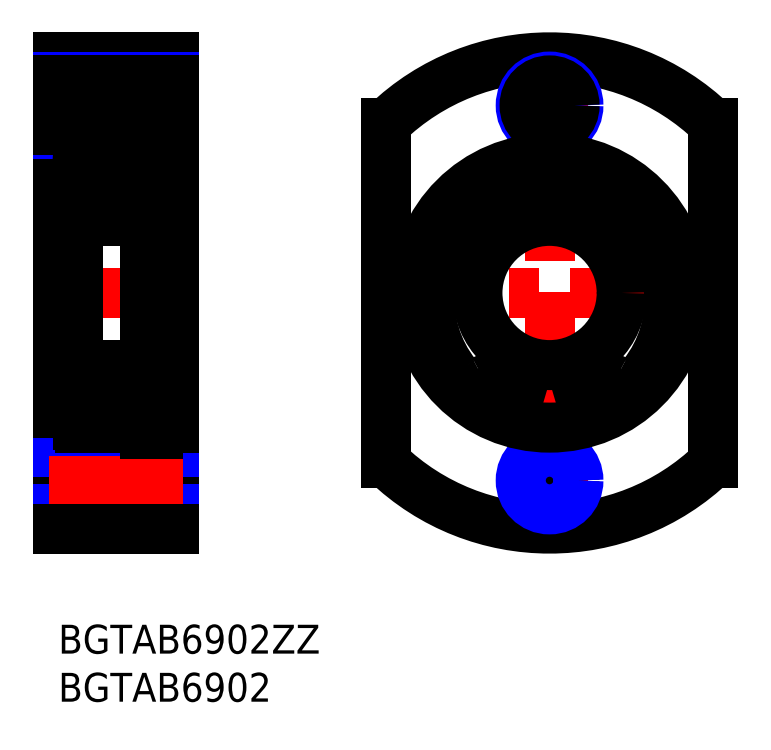
<metadata>
{"format":"dxf","ext":"dxf","renderer":"ezdxf+matplotlib","layout":"modelspace","background":"white","min_lineweight":24,"dpi":150}
</metadata>
<code>
0
SECTION
2
ENTITIES
0
INSERT
8
MSM_CONTINUOUS
2
*U4
10
0
20
0
30
0
0
INSERT
8
MSM_CONTINUOUS
2
*U5
10
0
20
0
30
0
0
LINE
8
MSM_CENTER
10
-1
20
34.5
30
0
11
13
21
34.5
31
0
0
LINE
8
MSM_CENTER
10
51.08
20
60
30
0
11
51.08
21
9
31
0
0
LINE
8
MSM_CENTER
10
69.08
20
34.5
30
0
11
33.08
21
34.5
31
0
0
LINE
8
MSM_CONTINUOUS
10
34.08
20
16.86
30
0
11
34.08
21
52.14
31
0
0
LINE
8
MSM_CONTINUOUS
10
68.08
20
16.86
30
0
11
68.08
21
52.14
31
0
0
ARC
8
MSM_CONTINUOUS
10
51.08
20
34.5
30
0
40
24.5
50
226.1
51
313.9
0
ARC
8
MSM_CONTINUOUS
10
51.08
20
34.5
30
0
40
24.5
50
46.06
51
133.9
0
LINE
8
MSM_CENTER
10
55.08
20
15
30
0
11
47.08
21
15
31
0
0
LINE
8
MSM_CENTER
10
55.08
20
54
30
0
11
47.08
21
54
31
0
0
LINE
8
MSM_CONTINUOUS
10
0
20
59
30
0
11
12
21
59
31
0
0
LINE
8
MSM_CONTINUOUS
10
0
20
47
30
0
11
2
21
47
31
0
0
LINE
8
MSM_CONTINUOUS
10
12
20
10
30
0
11
12
21
59
31
0
0
LINE
8
MSM_CONTINUOUS
10
0
20
10
30
0
11
0
21
59
31
0
0
CIRCLE
8
MSM_NARROW
10
51.08
20
54
30
0
40
3
0
LINE
8
MSM_CENTER
10
13
20
54
30
0
11
-1
21
54
31
0
0
LINE
8
MSM_NARROW
10
12
20
57
30
0
11
0
21
57
31
0
0
LINE
8
MSM_NARROW
10
12
20
51
30
0
11
0
21
51
31
0
0
LINE
8
MSM_CONTINUOUS
10
12
20
56.6
30
0
11
0
21
56.6
31
0
0
LINE
8
MSM_CONTINUOUS
10
12
20
51.4
30
0
11
0
21
51.4
31
0
0
CIRCLE
8
MSM_CONTINUOUS
10
51.08
20
54
30
0
40
2.6
0
CIRCLE
8
MSM_CONTINUOUS
10
51.08
20
15
30
0
40
2.6
0
CIRCLE
8
MSM_NARROW
10
51.08
20
15
30
0
40
3
0
LINE
8
MSM_CONTINUOUS
10
12
20
17.6
30
0
11
0
21
17.6
31
0
0
LINE
8
MSM_CONTINUOUS
10
12
20
12.4
30
0
11
0
21
12.4
31
0
0
LINE
8
MSM_NARROW
10
12
20
18
30
0
11
0
21
18
31
0
0
LINE
8
MSM_NARROW
10
12
20
12
30
0
11
0
21
12
31
0
0
LINE
8
MSM_CENTER
10
13
20
15
30
0
11
-1
21
15
31
0
0
LINE
8
MSM_CONTINUOUS
10
0
20
22
30
0
11
2
21
22
31
0
0
LINE
8
MSM_CONTINUOUS
10
0
20
10
30
0
11
12
21
10
31
0
0
CIRCLE
8
MSM_CONTINUOUS
10
51.08
20
34.5
30
0
40
7.5
0
LINE
8
MSM_CONTINUOUS
10
2
20
20.8
30
0
11
2
21
48.2
31
0
0
LINE
8
MSM_CONTINUOUS
10
2.981
20
22.55
30
0
11
2.331
21
22.93
31
0
0
LINE
8
MSM_CONTINUOUS
10
3.181
20
22.67
30
0
11
2.531
21
23.04
31
0
0
CIRCLE
8
MSM_CONTINUOUS
10
5.5
20
23.75
30
0
40
1.75
0
LINE
8
MSM_CONTINUOUS
10
7.819
20
22.67
30
0
11
8.469
21
23.04
31
0
0
LINE
8
MSM_CONTINUOUS
10
8.019
20
22.55
30
0
11
8.669
21
22.93
31
0
0
LINE
8
MSM_CONTINUOUS
10
4.139
20
22.65
30
0
11
3.303
21
22.65
31
0
0
LINE
8
MSM_CONTINUOUS
10
2.1
20
21.95
30
0
11
2.46
21
21.95
31
0
0
ARC
8
MSM_CONTINUOUS
10
2.1
20
21.85
30
0
40
0.1
50
90
51
180
0
ARC
8
MSM_CONTINUOUS
10
2.602
20
22.09
30
0
40
0.2
50
135
51
219.9
0
LINE
8
MSM_CONTINUOUS
10
2.602
20
22.38
30
0
11
2.461
21
22.23
31
0
0
LINE
8
MSM_CONTINUOUS
10
2.448
20
21.96
30
0
11
2.619
21
21.76
31
0
0
ARC
8
MSM_CONTINUOUS
10
3.303
20
22.55
30
0
40
0.1
50
90
51
175.1
0
LINE
8
MSM_CONTINUOUS
10
3.148
20
21.93
30
0
11
3.203
21
22.56
31
0
0
ARC
8
MSM_CONTINUOUS
10
2.849
20
21.95
30
0
40
0.1
50
220
51
356.9
0
LINE
8
MSM_CONTINUOUS
10
2.948
20
21.95
30
0
11
2.981
21
22.55
31
0
0
LINE
8
MSM_CONTINUOUS
10
2.602
20
22.09
30
0
11
2.772
21
21.89
31
0
0
ARC
8
MSM_CONTINUOUS
10
2.849
20
21.95
30
0
40
0.3
50
219.9
51
355.1
0
LINE
8
MSM_CONTINUOUS
10
3.181
20
22.3
30
0
11
3.181
21
22.67
31
0
0
LINE
8
MSM_CONTINUOUS
10
2.743
20
22.23
30
0
11
2.602
21
22.09
31
0
0
LINE
8
MSM_CONTINUOUS
10
2.602
20
22.38
30
0
11
2.743
21
22.23
31
0
0
LINE
8
MSM_CONTINUOUS
10
3.93
20
22.65
30
0
11
3.93
21
22.65
31
0
0
ARC
8
MSM_CONTINUOUS
10
8.151
20
21.95
30
0
40
0.3
50
184.9
51
320.1
0
LINE
8
MSM_CONTINUOUS
10
7.819
20
22.3
30
0
11
7.819
21
22.67
31
0
0
LINE
8
MSM_CONTINUOUS
10
7.852
20
21.93
30
0
11
7.797
21
22.56
31
0
0
ARC
8
MSM_CONTINUOUS
10
7.697
20
22.55
30
0
40
0.1
50
4.935
51
90
0
LINE
8
MSM_CONTINUOUS
10
6.861
20
22.65
30
0
11
7.697
21
22.65
31
0
0
LINE
8
MSM_CONTINUOUS
10
8.398
20
22.38
30
0
11
8.257
21
22.23
31
0
0
LINE
8
MSM_CONTINUOUS
10
8.257
20
22.23
30
0
11
8.398
21
22.09
31
0
0
LINE
8
MSM_CONTINUOUS
10
8.398
20
22.09
30
0
11
8.228
21
21.89
31
0
0
LINE
8
MSM_CONTINUOUS
10
8.052
20
21.95
30
0
11
8.019
21
22.55
31
0
0
ARC
8
MSM_CONTINUOUS
10
8.151
20
21.95
30
0
40
0.1
50
183.1
51
320
0
LINE
8
MSM_CONTINUOUS
10
8.552
20
21.96
30
0
11
8.381
21
21.76
31
0
0
LINE
8
MSM_CONTINUOUS
10
8.398
20
22.38
30
0
11
8.54
21
22.23
31
0
0
ARC
8
MSM_CONTINUOUS
10
8.398
20
22.09
30
0
40
0.2
50
320.1
51
45
0
ARC
8
MSM_CONTINUOUS
10
8.9
20
21.85
30
0
40
0.1
50
0
51
90
0
LINE
8
MSM_CONTINUOUS
10
8.9
20
21.95
30
0
11
8.54
21
21.95
31
0
0
LINE
8
MSM_CONTINUOUS
10
4.139
20
24.85
30
0
11
3.374
21
24.85
31
0
0
ARC
8
MSM_CONTINUOUS
10
3.374
20
24.95
30
0
40
0.1
50
200
51
270
0
LINE
8
MSM_CONTINUOUS
10
2.331
20
22.93
30
0
11
2.331
21
24.95
31
0
0
LINE
8
MSM_CONTINUOUS
10
2.531
20
23.04
30
0
11
2.531
21
24.95
31
0
0
LINE
8
MSM_CONTINUOUS
10
2.1
20
25.3
30
0
11
2.45
21
25.3
31
0
0
ARC
8
MSM_CONTINUOUS
10
2.1
20
25.4
30
0
40
0.1
50
180
51
270
0
LINE
8
MSM_CONTINUOUS
10
3.079
20
25.47
30
0
11
3.28
21
24.92
31
0
0
ARC
8
MSM_CONTINUOUS
10
2.891
20
25.4
30
0
40
0.2
50
20.01
51
90
0
LINE
8
MSM_CONTINUOUS
10
2.795
20
25.6
30
0
11
2.891
21
25.6
31
0
0
ARC
8
MSM_CONTINUOUS
10
2.795
20
25.4
30
0
40
0.2
50
90
51
140
0
LINE
8
MSM_CONTINUOUS
10
2.45
20
25.3
30
0
11
2.642
21
25.53
31
0
0
ARC
8
MSM_CONTINUOUS
10
2.531
20
24.95
30
0
40
0.2
50
90
51
180
0
LINE
8
MSM_CONTINUOUS
10
2.531
20
25.15
30
0
11
2.931
21
25.15
31
0
0
LINE
8
MSM_CONTINUOUS
10
2.931
20
25.15
30
0
11
2.931
21
24.95
31
0
0
LINE
8
MSM_CONTINUOUS
10
2.931
20
24.95
30
0
11
2.531
21
24.95
31
0
0
LINE
8
MSM_CONTINUOUS
10
8.469
20
23.04
30
0
11
8.469
21
24.95
31
0
0
LINE
8
MSM_CONTINUOUS
10
8.669
20
22.93
30
0
11
8.669
21
24.95
31
0
0
ARC
8
MSM_CONTINUOUS
10
7.626
20
24.95
30
0
40
0.1
50
270
51
340
0
LINE
8
MSM_CONTINUOUS
10
6.861
20
24.85
30
0
11
7.626
21
24.85
31
0
0
ARC
8
MSM_CONTINUOUS
10
8.109
20
25.4
30
0
40
0.2
50
90
51
160
0
LINE
8
MSM_CONTINUOUS
10
7.921
20
25.47
30
0
11
7.72
21
24.92
31
0
0
LINE
8
MSM_CONTINUOUS
10
8.069
20
24.95
30
0
11
8.469
21
24.95
31
0
0
LINE
8
MSM_CONTINUOUS
10
8.069
20
25.15
30
0
11
8.069
21
24.95
31
0
0
LINE
8
MSM_CONTINUOUS
10
8.9
20
25.3
30
0
11
8.55
21
25.3
31
0
0
LINE
8
MSM_CONTINUOUS
10
8.469
20
25.15
30
0
11
8.069
21
25.15
31
0
0
ARC
8
MSM_CONTINUOUS
10
8.469
20
24.95
30
0
40
0.2
50
0
51
90
0
LINE
8
MSM_CONTINUOUS
10
8.55
20
25.3
30
0
11
8.358
21
25.53
31
0
0
ARC
8
MSM_CONTINUOUS
10
8.205
20
25.4
30
0
40
0.2
50
39.98
51
90
0
LINE
8
MSM_CONTINUOUS
10
8.205
20
25.6
30
0
11
8.109
21
25.6
31
0
0
ARC
8
MSM_CONTINUOUS
10
8.9
20
25.4
30
0
40
0.1
50
270
51
0
0
LINE
8
MSM_CONTINUOUS
10
8.7
20
42
30
0
11
2.3
21
42
31
0
0
LINE
8
MSM_CONTINUOUS
10
4.139
20
44.15
30
0
11
3.374
21
44.15
31
0
0
LINE
8
MSM_CONTINUOUS
10
4.139
20
46.35
30
0
11
3.303
21
46.35
31
0
0
LINE
8
MSM_CONTINUOUS
10
2.531
20
45.96
30
0
11
2.531
21
44.05
31
0
0
LINE
8
MSM_CONTINUOUS
10
2.331
20
46.07
30
0
11
2.331
21
44.05
31
0
0
LINE
8
MSM_CONTINUOUS
10
2.1
20
43.7
30
0
11
2.45
21
43.7
31
0
0
ARC
8
MSM_CONTINUOUS
10
2.1
20
43.6
30
0
40
0.1
50
90
51
180
0
LINE
8
MSM_CONTINUOUS
10
2.931
20
44.05
30
0
11
2.531
21
44.05
31
0
0
LINE
8
MSM_CONTINUOUS
10
2.531
20
43.85
30
0
11
2.931
21
43.85
31
0
0
ARC
8
MSM_CONTINUOUS
10
2.795
20
43.6
30
0
40
0.2
50
220
51
270
0
ARC
8
MSM_CONTINUOUS
10
2.531
20
44.05
30
0
40
0.2
50
180
51
270
0
LINE
8
MSM_CONTINUOUS
10
2.45
20
43.7
30
0
11
2.642
21
43.47
31
0
0
LINE
8
MSM_CONTINUOUS
10
2.931
20
43.85
30
0
11
2.931
21
44.05
31
0
0
LINE
8
MSM_CONTINUOUS
10
2.795
20
43.4
30
0
11
2.891
21
43.4
31
0
0
ARC
8
MSM_CONTINUOUS
10
2.891
20
43.6
30
0
40
0.2
50
270
51
340
0
LINE
8
MSM_CONTINUOUS
10
3.079
20
43.53
30
0
11
3.28
21
44.08
31
0
0
ARC
8
MSM_CONTINUOUS
10
3.374
20
44.05
30
0
40
0.1
50
90
51
160
0
LINE
8
MSM_CONTINUOUS
10
2.1
20
47.05
30
0
11
2.46
21
47.05
31
0
0
ARC
8
MSM_CONTINUOUS
10
2.1
20
47.15
30
0
40
0.1
50
180
51
270
0
LINE
8
MSM_CONTINUOUS
10
3.181
20
46.33
30
0
11
2.531
21
45.96
31
0
0
LINE
8
MSM_CONTINUOUS
10
2.981
20
46.45
30
0
11
2.331
21
46.07
31
0
0
ARC
8
MSM_CONTINUOUS
10
2.849
20
47.05
30
0
40
0.3
50
4.935
51
140.1
0
LINE
8
MSM_CONTINUOUS
10
2.602
20
46.91
30
0
11
2.772
21
47.11
31
0
0
LINE
8
MSM_CONTINUOUS
10
2.602
20
46.62
30
0
11
2.743
21
46.77
31
0
0
LINE
8
MSM_CONTINUOUS
10
2.743
20
46.77
30
0
11
2.602
21
46.91
31
0
0
LINE
8
MSM_CONTINUOUS
10
2.448
20
47.04
30
0
11
2.619
21
47.24
31
0
0
LINE
8
MSM_CONTINUOUS
10
2.602
20
46.62
30
0
11
2.461
21
46.77
31
0
0
ARC
8
MSM_CONTINUOUS
10
2.602
20
46.91
30
0
40
0.2
50
140.1
51
225
0
LINE
8
MSM_CONTINUOUS
10
3.181
20
46.7
30
0
11
3.181
21
46.33
31
0
0
LINE
8
MSM_CONTINUOUS
10
2.948
20
47.05
30
0
11
2.981
21
46.45
31
0
0
ARC
8
MSM_CONTINUOUS
10
2.849
20
47.05
30
0
40
0.1
50
3.102
51
140
0
LINE
8
MSM_CONTINUOUS
10
3.148
20
47.07
30
0
11
3.203
21
46.44
31
0
0
ARC
8
MSM_CONTINUOUS
10
3.303
20
46.45
30
0
40
0.1
50
184.9
51
270
0
CIRCLE
8
MSM_CONTINUOUS
10
5.5
20
45.25
30
0
40
1.75
0
LINE
8
MSM_CONTINUOUS
10
8.669
20
46.07
30
0
11
8.669
21
44.05
31
0
0
LINE
8
MSM_CONTINUOUS
10
8.469
20
45.96
30
0
11
8.469
21
44.05
31
0
0
ARC
8
MSM_CONTINUOUS
10
8.109
20
43.6
30
0
40
0.2
50
200
51
270
0
LINE
8
MSM_CONTINUOUS
10
7.921
20
43.53
30
0
11
7.72
21
44.08
31
0
0
LINE
8
MSM_CONTINUOUS
10
6.861
20
44.15
30
0
11
7.626
21
44.15
31
0
0
ARC
8
MSM_CONTINUOUS
10
7.626
20
44.05
30
0
40
0.1
50
20.01
51
90
0
ARC
8
MSM_CONTINUOUS
10
8.9
20
43.6
30
0
40
0.1
50
0
51
90
0
LINE
8
MSM_CONTINUOUS
10
8.205
20
43.4
30
0
11
8.109
21
43.4
31
0
0
ARC
8
MSM_CONTINUOUS
10
8.205
20
43.6
30
0
40
0.2
50
270
51
320
0
LINE
8
MSM_CONTINUOUS
10
8.55
20
43.7
30
0
11
8.358
21
43.47
31
0
0
ARC
8
MSM_CONTINUOUS
10
8.469
20
44.05
30
0
40
0.2
50
270
51
0
0
LINE
8
MSM_CONTINUOUS
10
8.469
20
43.85
30
0
11
8.069
21
43.85
31
0
0
LINE
8
MSM_CONTINUOUS
10
8.9
20
43.7
30
0
11
8.55
21
43.7
31
0
0
LINE
8
MSM_CONTINUOUS
10
8.069
20
43.85
30
0
11
8.069
21
44.05
31
0
0
LINE
8
MSM_CONTINUOUS
10
8.069
20
44.05
30
0
11
8.469
21
44.05
31
0
0
ARC
8
MSM_CONTINUOUS
10
8.151
20
47.05
30
0
40
0.3
50
39.86
51
175.1
0
LINE
8
MSM_CONTINUOUS
10
7.819
20
46.33
30
0
11
8.469
21
45.96
31
0
0
LINE
8
MSM_CONTINUOUS
10
6.861
20
46.35
30
0
11
7.697
21
46.35
31
0
0
ARC
8
MSM_CONTINUOUS
10
7.697
20
46.45
30
0
40
0.1
50
270
51
355.1
0
LINE
8
MSM_CONTINUOUS
10
7.852
20
47.07
30
0
11
7.797
21
46.44
31
0
0
LINE
8
MSM_CONTINUOUS
10
7.819
20
46.7
30
0
11
7.819
21
46.33
31
0
0
ARC
8
MSM_CONTINUOUS
10
8.9
20
47.15
30
0
40
0.1
50
270
51
0
0
LINE
8
MSM_CONTINUOUS
10
8.9
20
47.05
30
0
11
8.54
21
47.05
31
0
0
ARC
8
MSM_CONTINUOUS
10
8.398
20
46.91
30
0
40
0.2
50
315
51
39.86
0
LINE
8
MSM_CONTINUOUS
10
8.398
20
46.62
30
0
11
8.54
21
46.77
31
0
0
LINE
8
MSM_CONTINUOUS
10
8.552
20
47.04
30
0
11
8.381
21
47.24
31
0
0
ARC
8
MSM_CONTINUOUS
10
8.151
20
47.05
30
0
40
0.1
50
40.05
51
176.9
0
LINE
8
MSM_CONTINUOUS
10
8.052
20
47.05
30
0
11
8.019
21
46.45
31
0
0
LINE
8
MSM_CONTINUOUS
10
8.398
20
46.91
30
0
11
8.228
21
47.11
31
0
0
LINE
8
MSM_CONTINUOUS
10
8.019
20
46.45
30
0
11
8.669
21
46.07
31
0
0
LINE
8
MSM_CONTINUOUS
10
8.257
20
46.77
30
0
11
8.398
21
46.91
31
0
0
LINE
8
MSM_CONTINUOUS
10
8.398
20
46.62
30
0
11
8.257
21
46.77
31
0
0
LINE
8
MSM_CONTINUOUS
10
9
20
48.5
30
0
11
2.3
21
48.5
31
0
0
ARC
8
MSM_CONTINUOUS
10
2.3
20
48.2
30
0
40
0.3
50
90
51
180
0
ARC
8
MSM_CONTINUOUS
10
8.7
20
48.2
30
0
40
0.3
50
0
51
90
0
ARC
8
MSM_CONTINUOUS
10
8.7
20
42.3
30
0
40
0.3
50
270
51
0
0
ARC
8
MSM_CONTINUOUS
10
2.3
20
42.3
30
0
40
0.3
50
180
51
270
0
LINE
8
MSM_CONTINUOUS
10
9
20
20.5
30
0
11
2.3
21
20.5
31
0
0
ARC
8
MSM_CONTINUOUS
10
2.3
20
20.8
30
0
40
0.3
50
180
51
270
0
ARC
8
MSM_CONTINUOUS
10
8.7
20
20.8
30
0
40
0.3
50
270
51
0
0
LINE
8
MSM_CONTINUOUS
10
8.7
20
27
30
0
11
2.3
21
27
31
0
0
ARC
8
MSM_CONTINUOUS
10
2.3
20
26.7
30
0
40
0.3
50
90
51
180
0
ARC
8
MSM_CONTINUOUS
10
8.7
20
26.7
30
0
40
0.3
50
0
51
90
0
LINE
8
MSM_CONTINUOUS
10
10.35
20
48.5
30
0
11
12
21
48.5
31
0
0
LINE
8
MSM_CONTINUOUS
10
10.35
20
20.5
30
0
11
12
21
20.5
31
0
0
LINE
8
MSM_CONTINUOUS
10
10.35
20
49.2
30
-0.7
11
9
21
49.2
31
-0.7
0
LINE
8
MSM_CONTINUOUS
10
10.2
20
46.2
30
-0.7
11
9
21
46.2
31
-0.7
0
LINE
8
MSM_CONTINUOUS
10
10.2
20
25.76
30
-0.7
11
9
21
25.76
31
-0.7
0
LINE
8
MSM_CONTINUOUS
10
10.2
20
21.04
30
-0.7
11
9
21
21.04
31
-0.7
0
LINE
8
MSM_CONTINUOUS
10
9
20
49.2
30
0
11
9
21
19.8
31
0
0
LINE
8
MSM_CONTINUOUS
10
10.2
20
49.2
30
0
11
10.2
21
21.04
31
0
0
LINE
8
MSM_CONTINUOUS
10
9
20
19.8
30
-0.7
11
10.35
21
19.8
31
-0.7
0
LINE
8
MSM_CONTINUOUS
10
10.35
20
19.8
30
-0.1
11
10.35
21
49.2
31
-0.1
0
ARC
8
MSM_CONTINUOUS
10
45.62
20
23.04
30
0
40
2
50
297.3
51
343.6
0
LINE
8
MSM_CONTINUOUS
10
47.64
20
22.81
30
0
11
47.54
21
22.47
31
0
0
ARC
8
MSM_CONTINUOUS
10
45.43
20
23.46
30
0
40
2.3
50
343.6
51
120
0
ARC
8
MSM_CONTINUOUS
10
43.13
20
27.44
30
0
40
2.3
50
218.4
51
300
0
ARC
8
MSM_CONTINUOUS
10
51.08
20
33.75
30
0
40
12.45
50
321.6
51
218.4
0
ARC
8
MSM_CONTINUOUS
10
59.03
20
27.44
30
0
40
2.3
50
240
51
321.6
0
ARC
8
MSM_CONTINUOUS
10
56.73
20
23.46
30
0
40
2.3
50
59.95
51
196.4
0
LINE
8
MSM_CONTINUOUS
10
54.62
20
22.47
30
0
11
54.52
21
22.81
31
0
0
ARC
8
MSM_CONTINUOUS
10
56.54
20
23.04
30
0
40
2
50
196.4
51
242.7
0
CIRCLE
8
MSM_CONTINUOUS
10
45.43
20
23.46
30
0
40
1
0
CIRCLE
8
MSM_CONTINUOUS
10
56.73
20
23.46
30
0
40
1
0
CIRCLE
8
MSM_CONTINUOUS
10
51.08
20
34.5
30
0
40
14
0
ENDSEC
0
EOF

</code>
